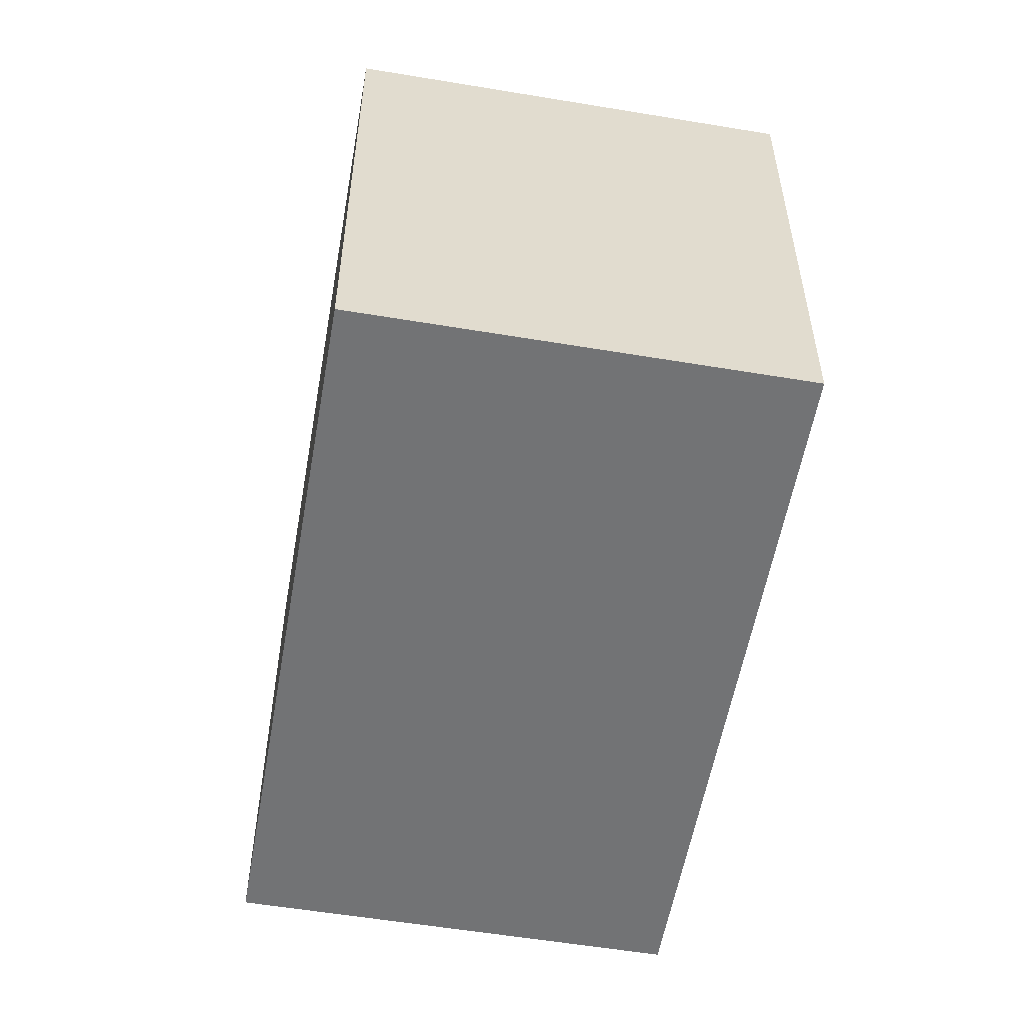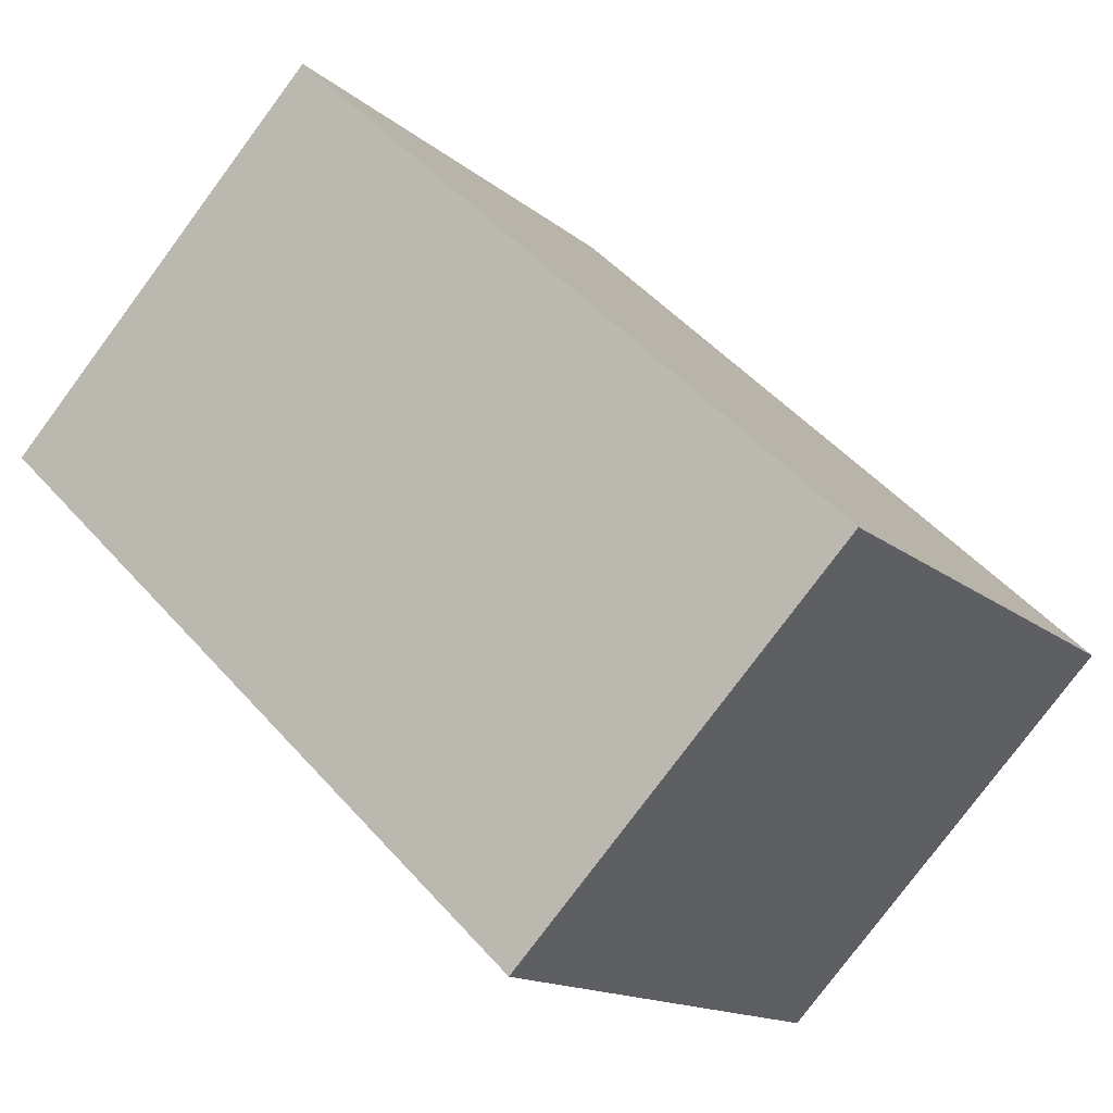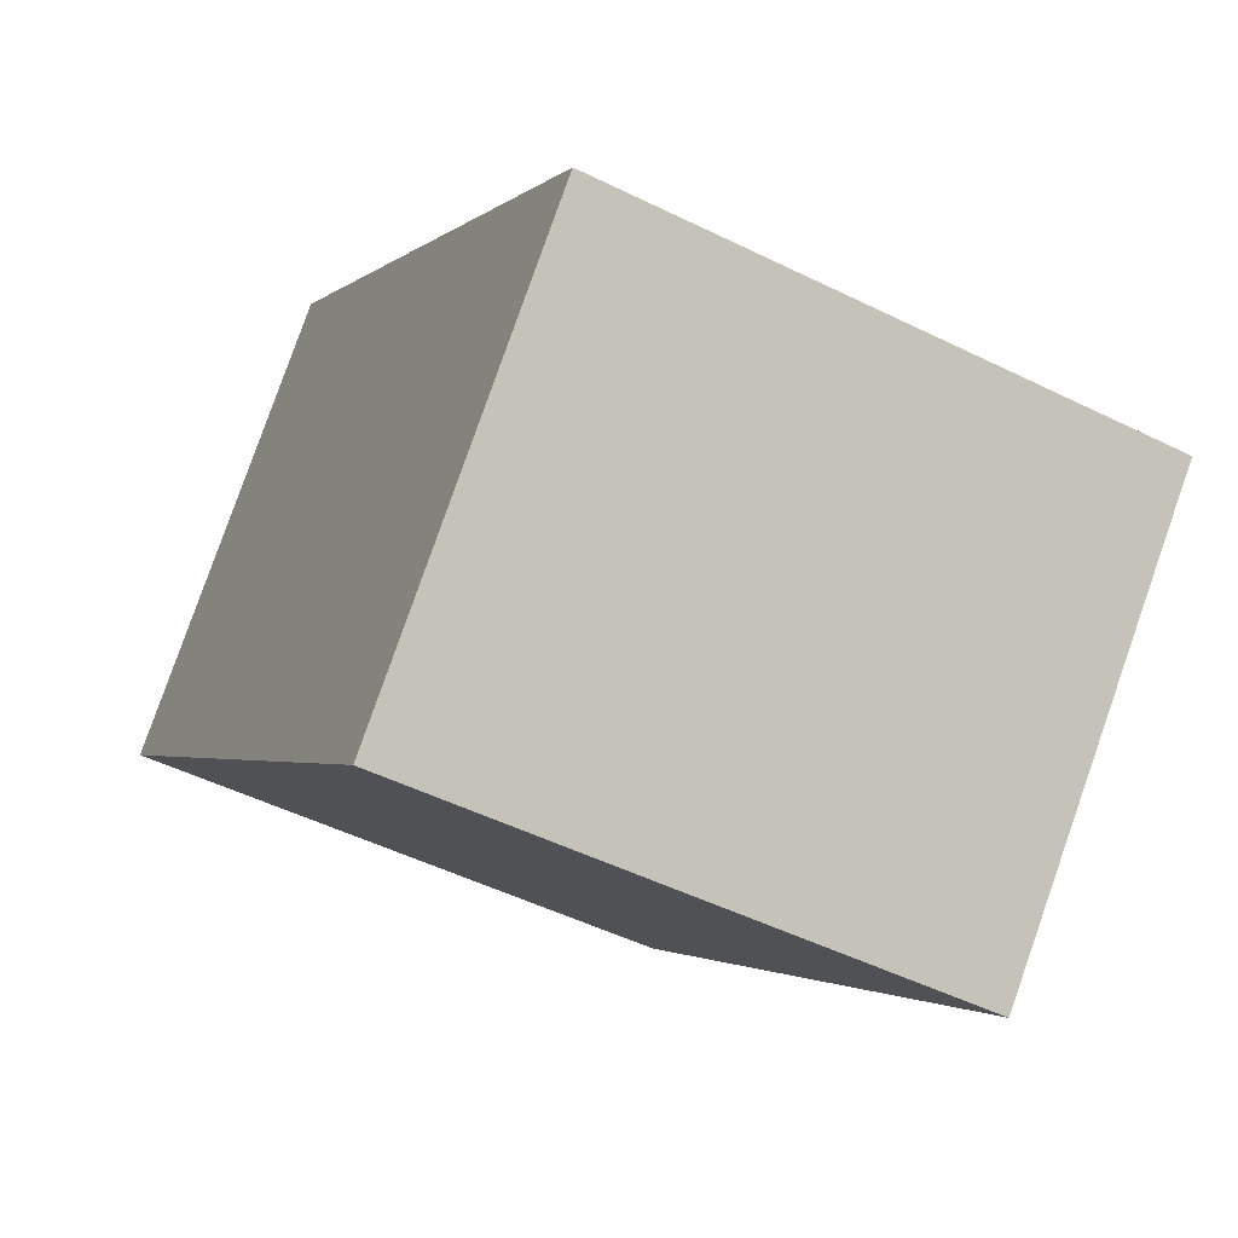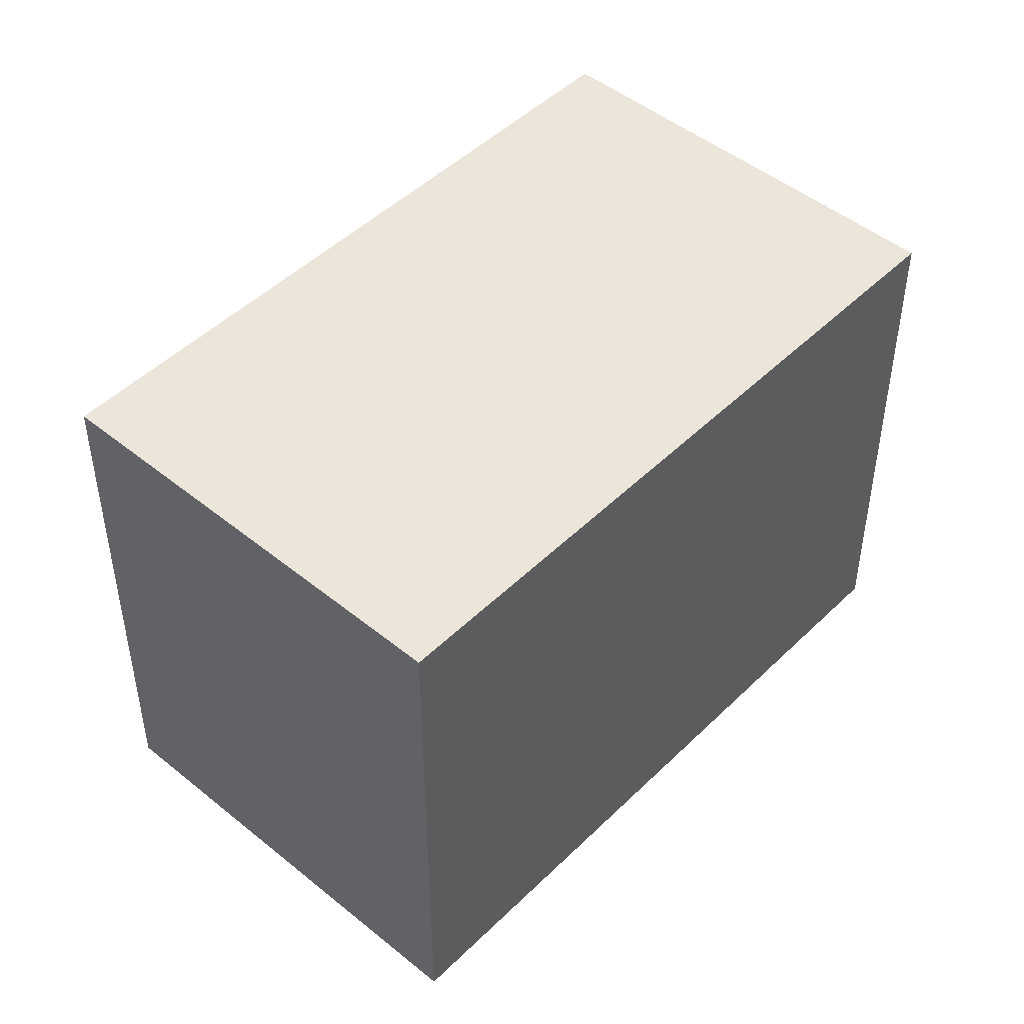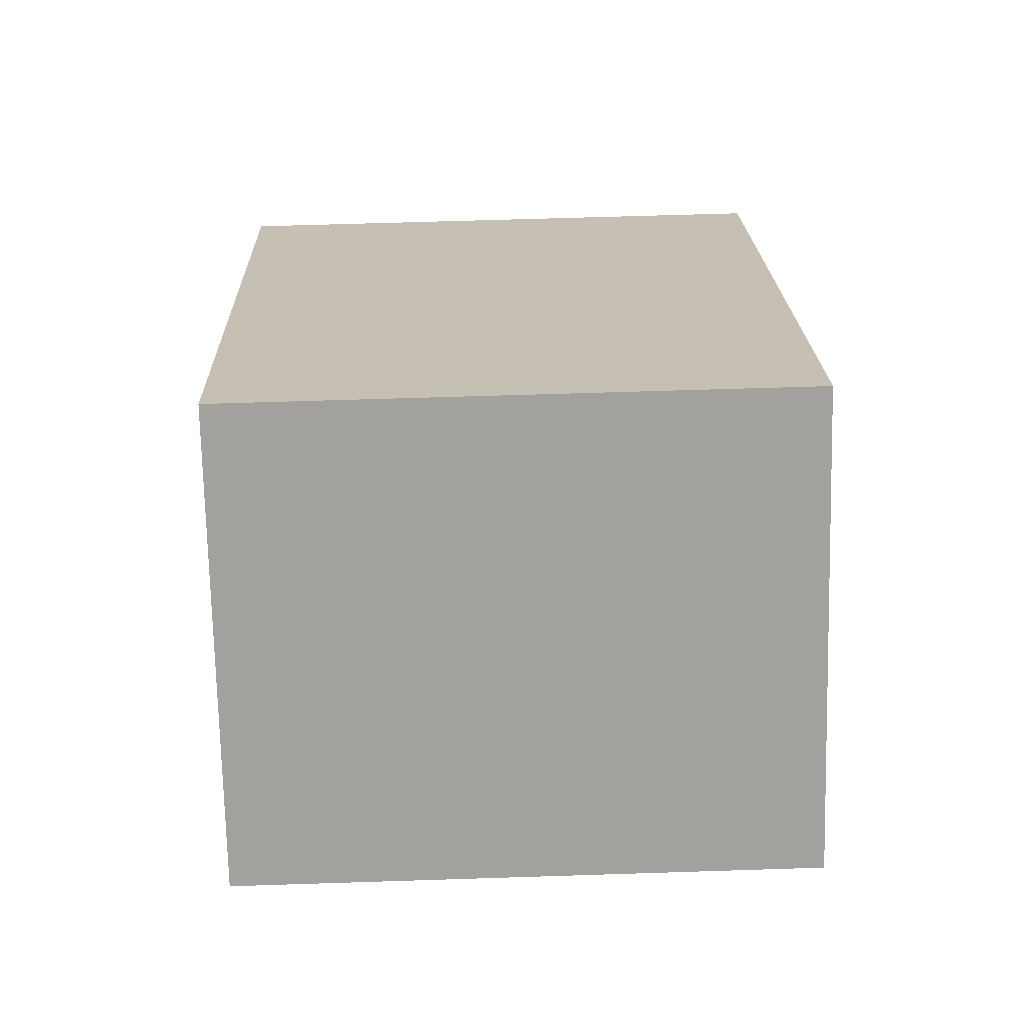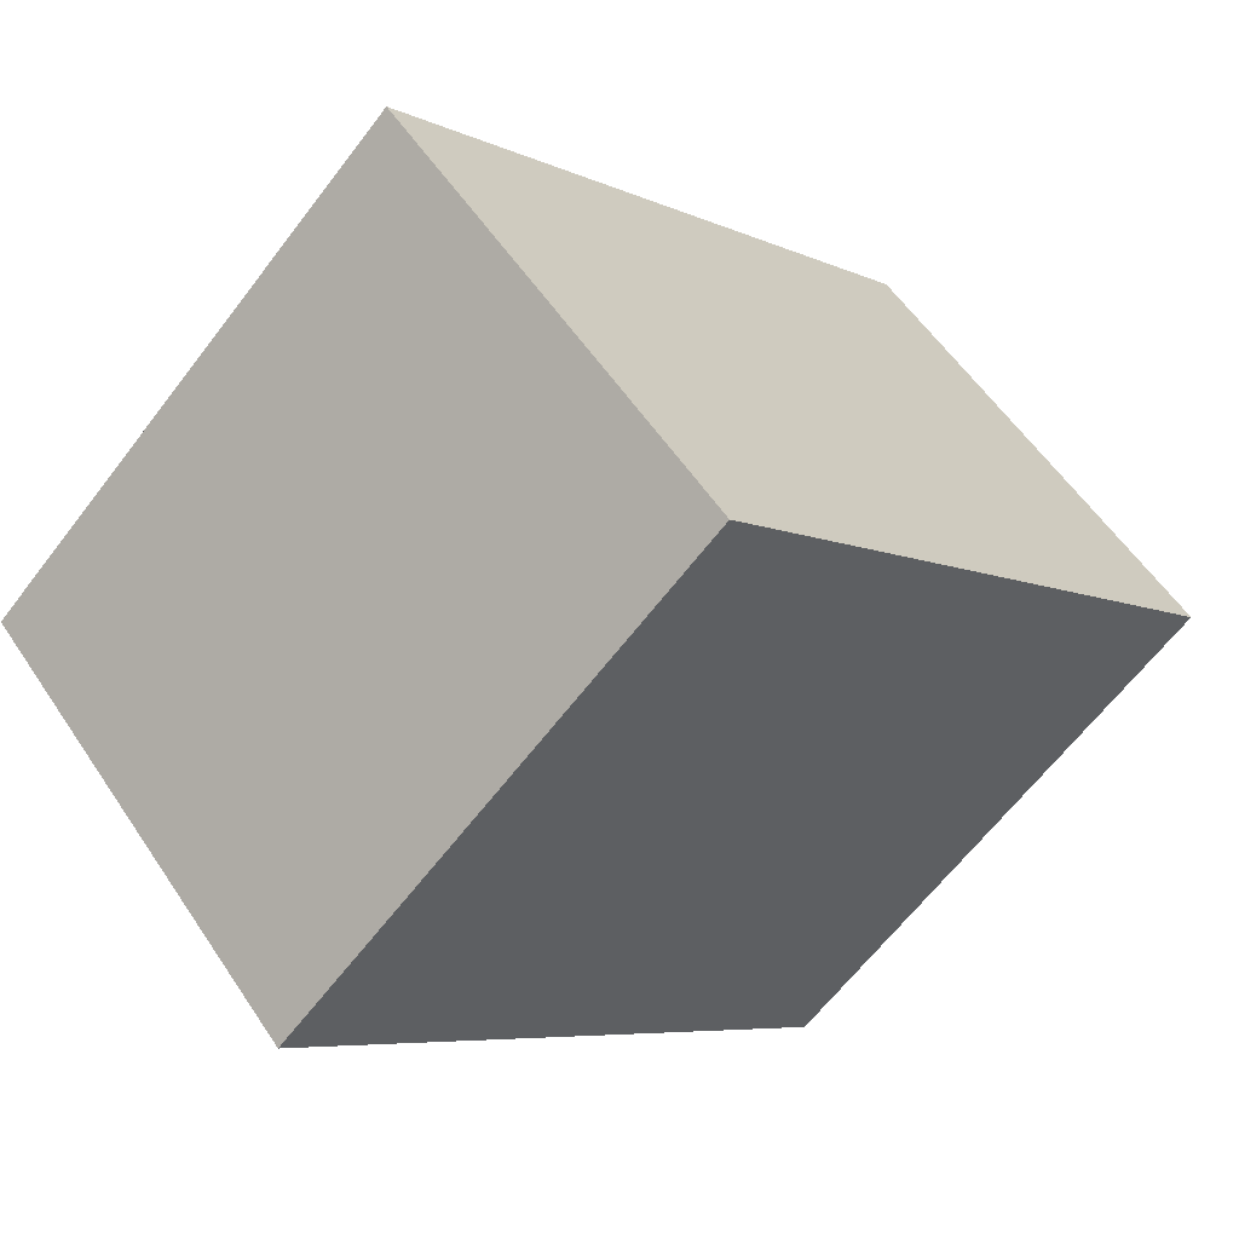
<metadata>
{"format":"obj","ext":"obj","renderer":"f3d","projection":"perspective","resolution":1024,"background":"white","views":[{"elev":-55.9,"azim":-56.4,"up":"+Y"},{"elev":-14.3,"azim":30.0,"up":"+Z"},{"elev":-49.3,"azim":61.3,"up":"+Z"},{"elev":47.7,"azim":-4.0,"up":"+Y"},{"elev":61.8,"azim":-91.9,"up":"+Z"},{"elev":-63.7,"azim":142.7,"up":"+Z"}]}
</metadata>
<code>
v  1.832 3.165 1.928
v  3.145 3.165 -2.987
v  0 3.165 1.938e-16
v  4.977 3.165 -1.059
v  0 0 0
v  1.832 -1.181e-16 1.928
v  4.977 6.484e-17 -1.059
v  3.145 1.829e-16 -2.987
g defaultobject
f 1 2 3
f 2 1 4
f 5 1 3
f 1 5 6
f 6 4 1
f 4 6 7
f 7 2 4
f 2 7 8
f 8 3 2
f 3 8 5
f 8 6 5
f 6 8 7

</code>
